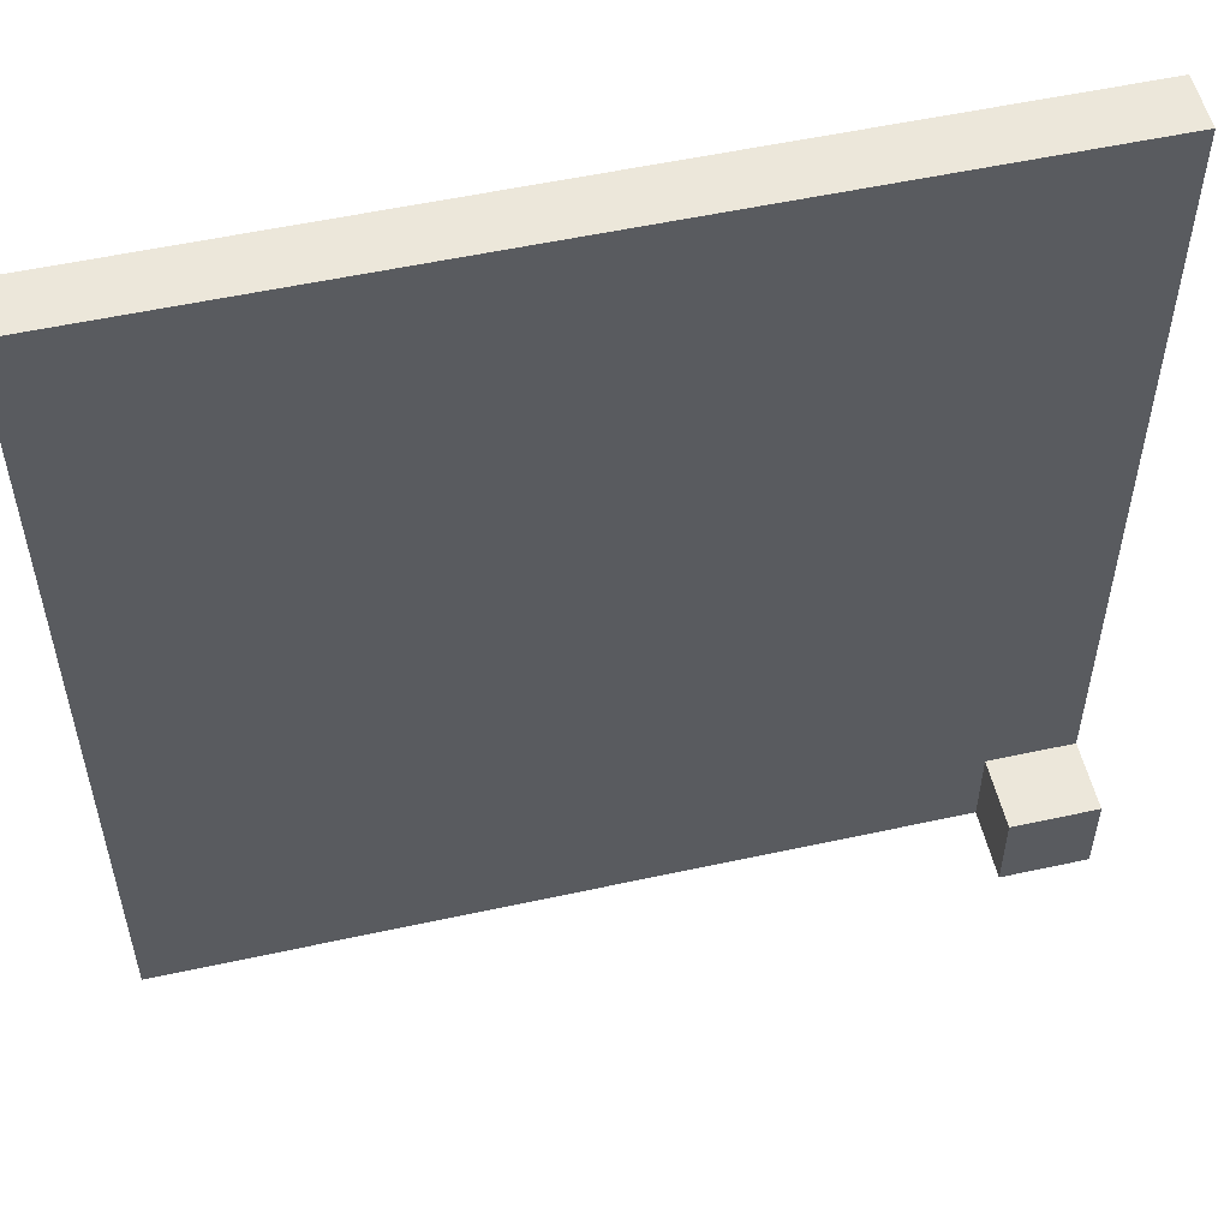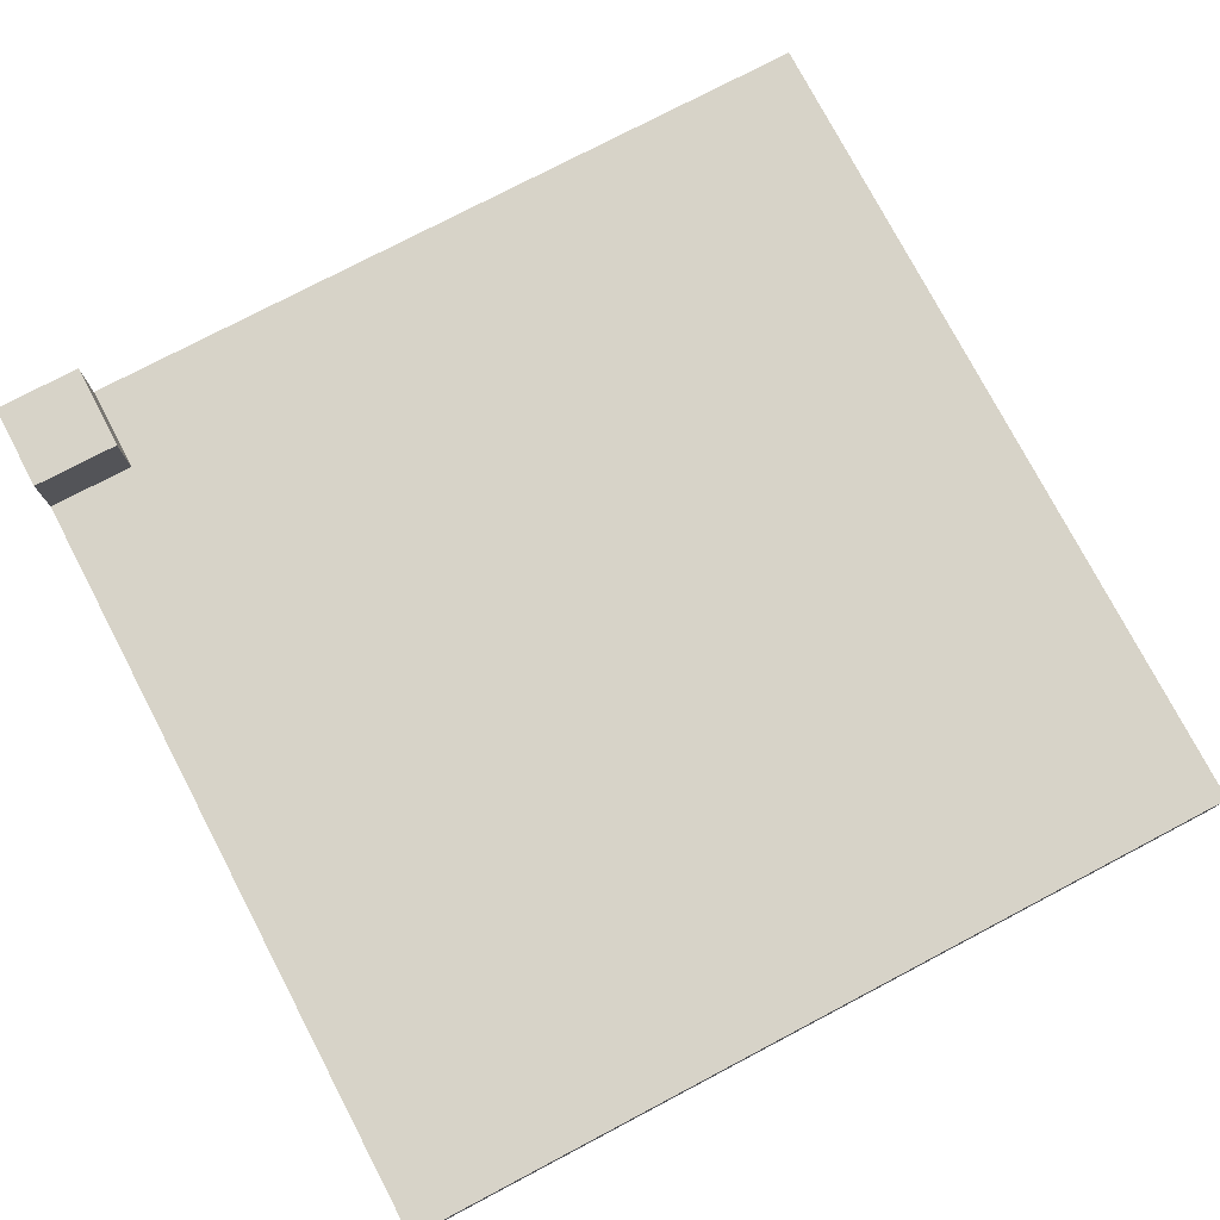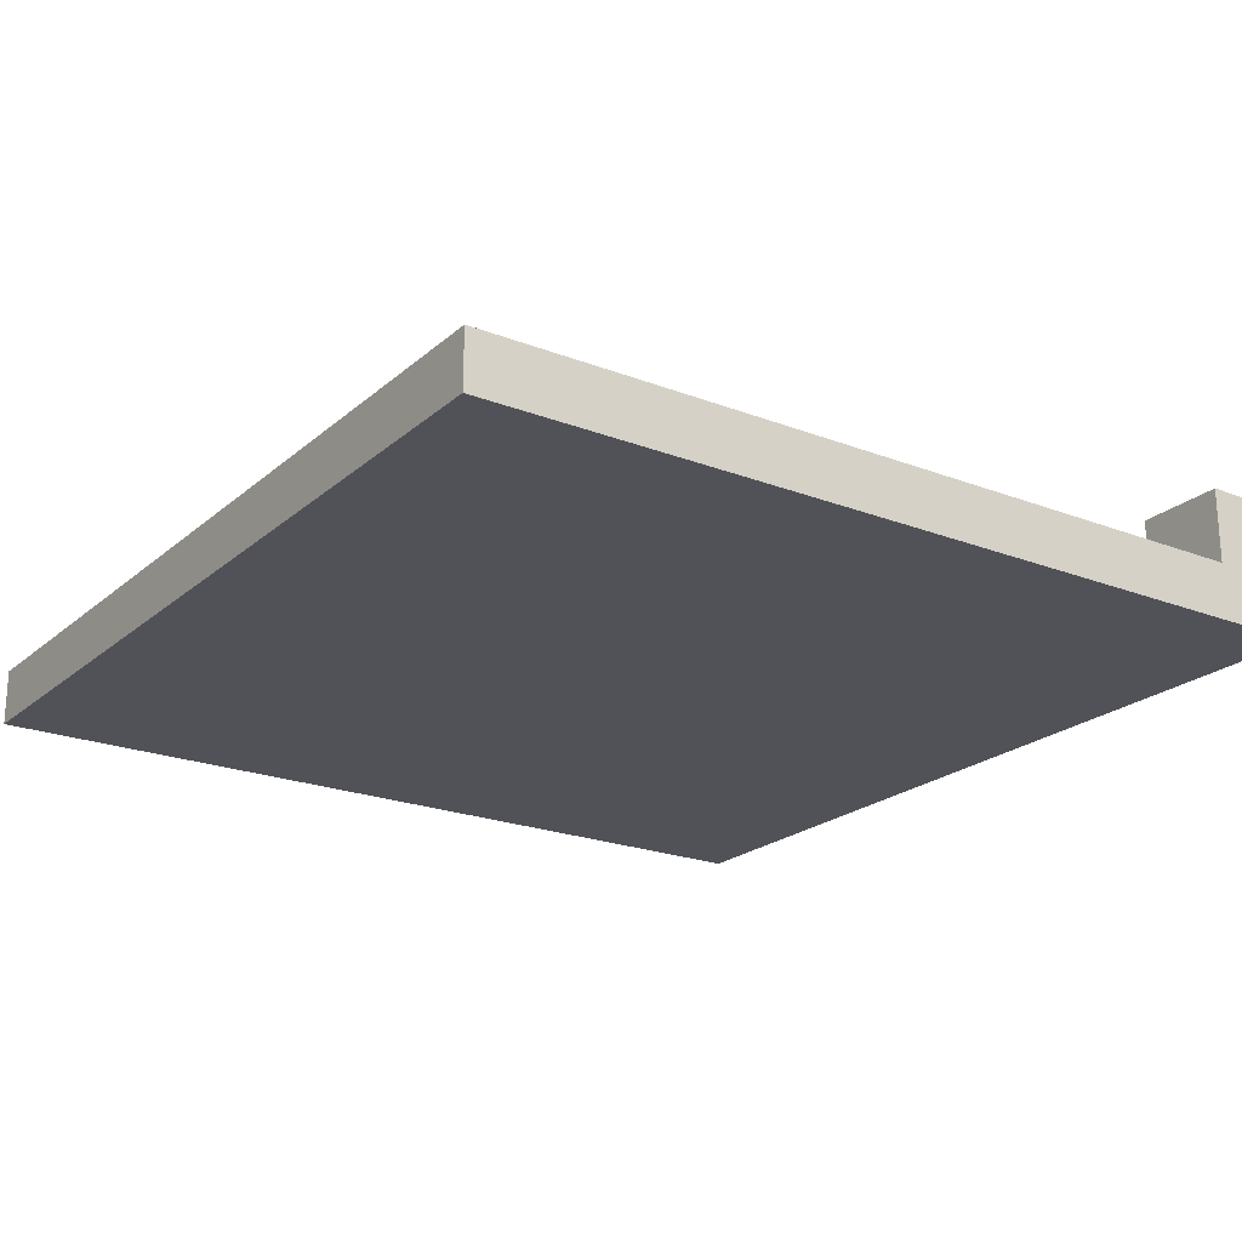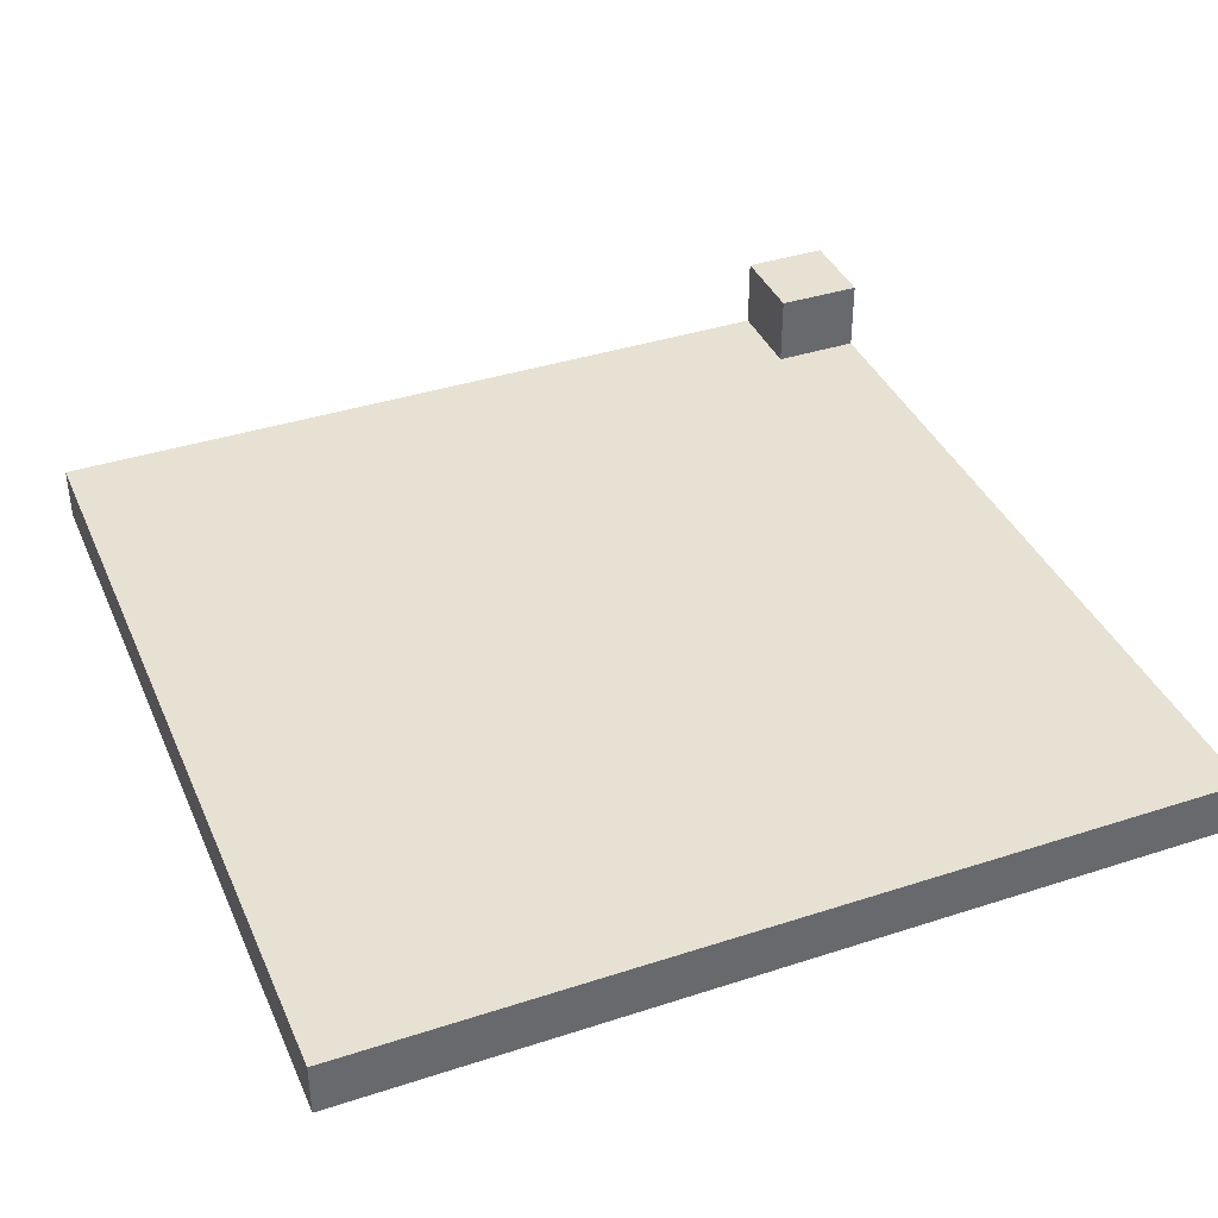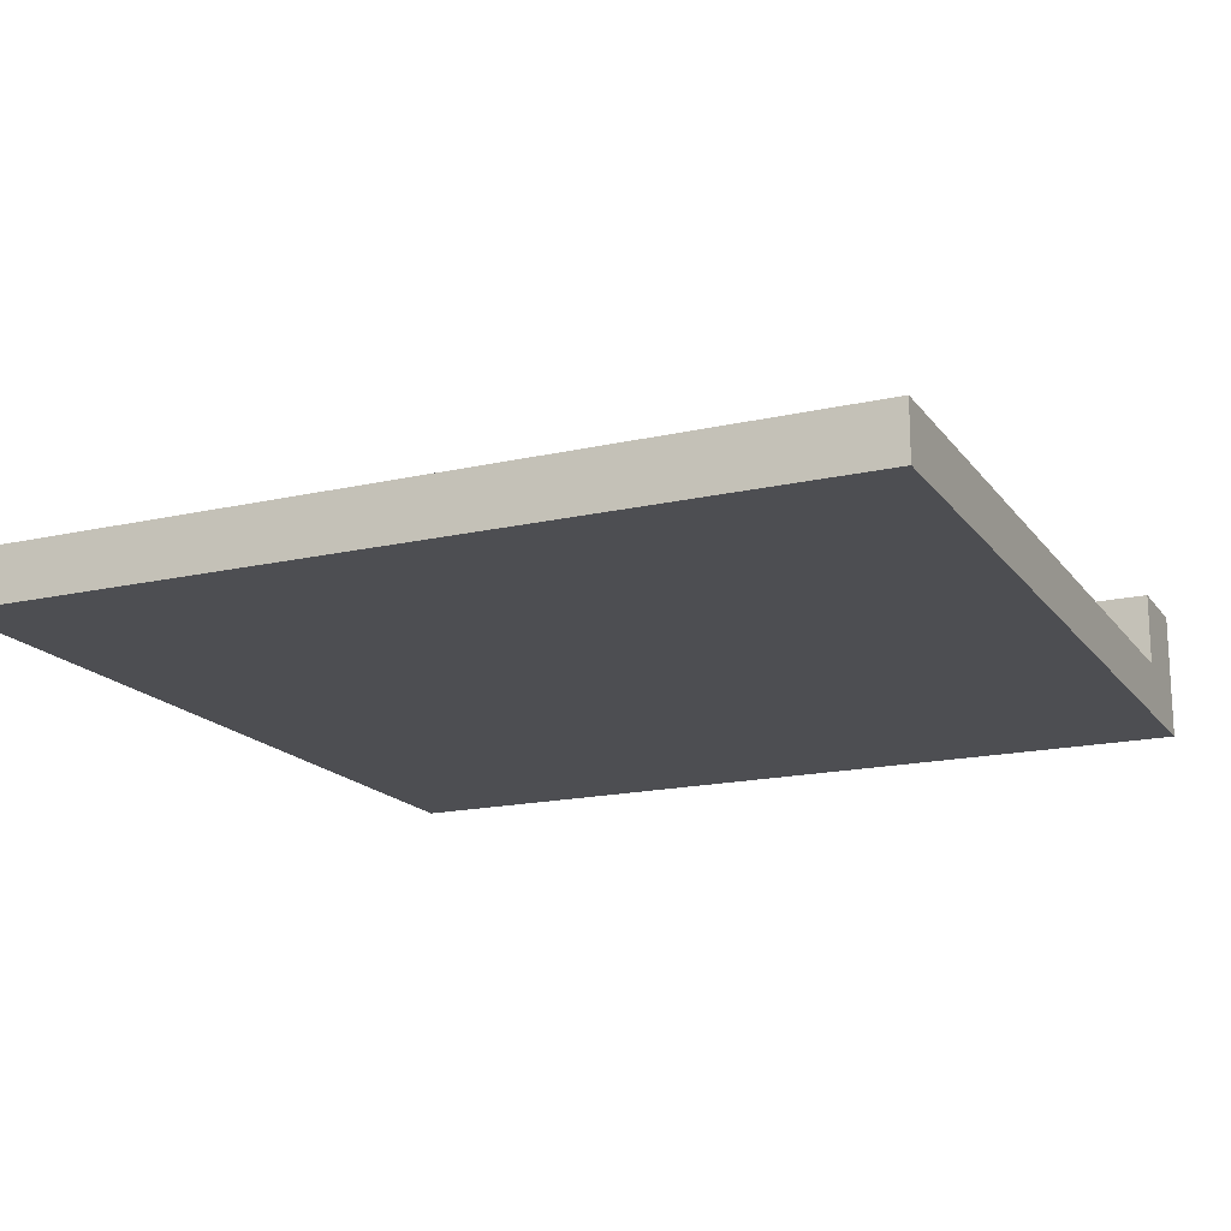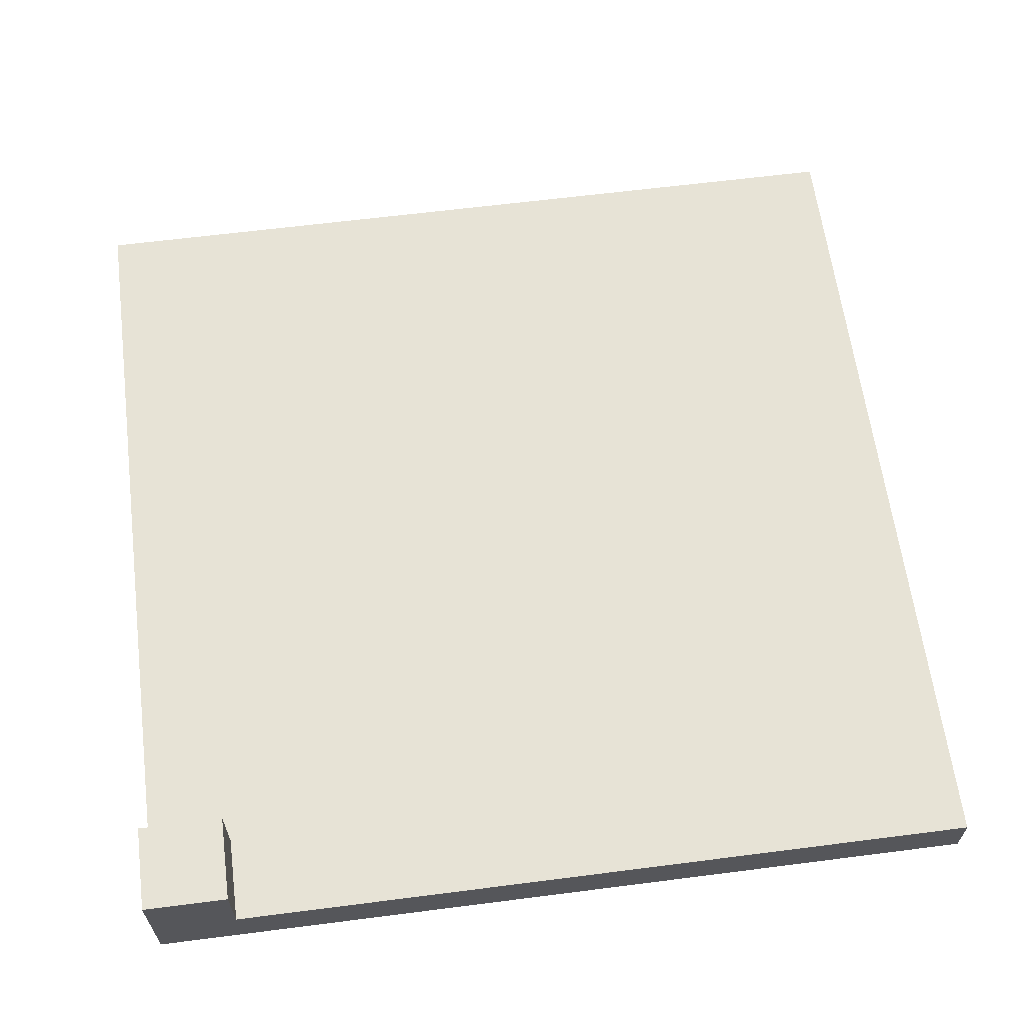
<metadata>
{"format":"obj","ext":"obj","renderer":"f3d","projection":"perspective","resolution":1024,"background":"white","views":[{"elev":54.1,"azim":166.9,"up":"+Z"},{"elev":76.8,"azim":-27.7,"up":"+Y"},{"elev":-21.6,"azim":145.6,"up":"+Y"},{"elev":38.8,"azim":67.8,"up":"+Y"},{"elev":-17.2,"azim":114.5,"up":"+Y"},{"elev":62.7,"azim":-97.4,"up":"+Y"}]}
</metadata>
<code>
g innerCorner
v -0.4 0 -0.5
v -0.5 0 -0.5
v 0.5 0 -0.5
v -0.5 0 -0.4
v 0.5 0 0.5
v -0.5 0 0.5
v -0.5 0.1467 -0.5
v -0.4 0.1467 -0.5
v -0.4 0.06333 -0.5
v -0.5 0.1467 -0.4
v -0.4 0.1467 -0.4
v -0.5 0.06333 -0.4
v -0.4 0.06333 -0.4
v -0.5 0.06333 0.5
v 0.5 0.06333 0.5
v 0.5 0.06333 -0.5
f 3 2 1
f 2 3 4
f 4 3 5
f 4 5 6
f 8 2 7
f 2 8 1
f 1 8 9
f 10 8 7
f 8 10 11
f 13 10 12
f 10 13 11
f 12 2 4
f 2 12 7
f 7 12 10
f 8 13 9
f 13 8 11
f 5 14 6
f 14 5 15
f 14 4 6
f 4 14 12
f 16 5 3
f 5 16 15
f 14 13 12
f 15 13 14
f 16 13 15
f 13 16 9
f 16 1 9
f 1 16 3

</code>
